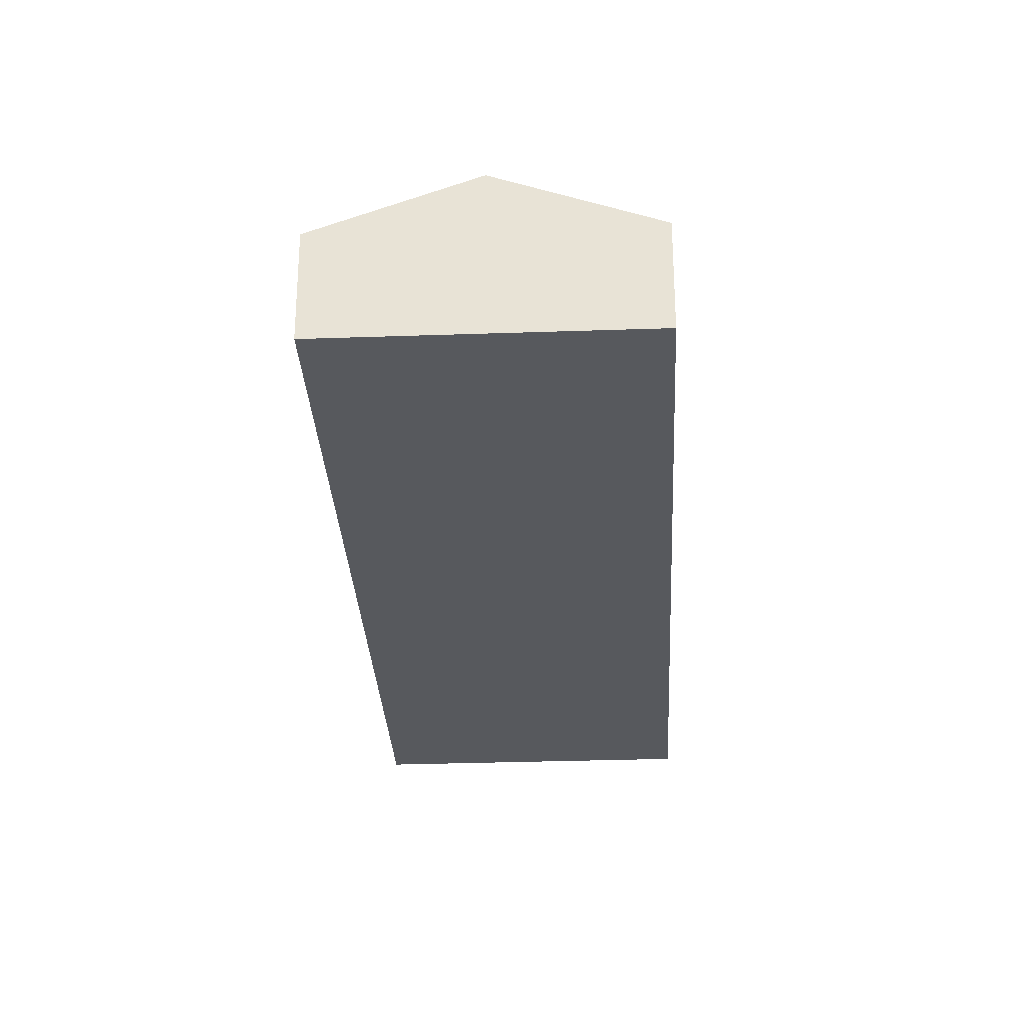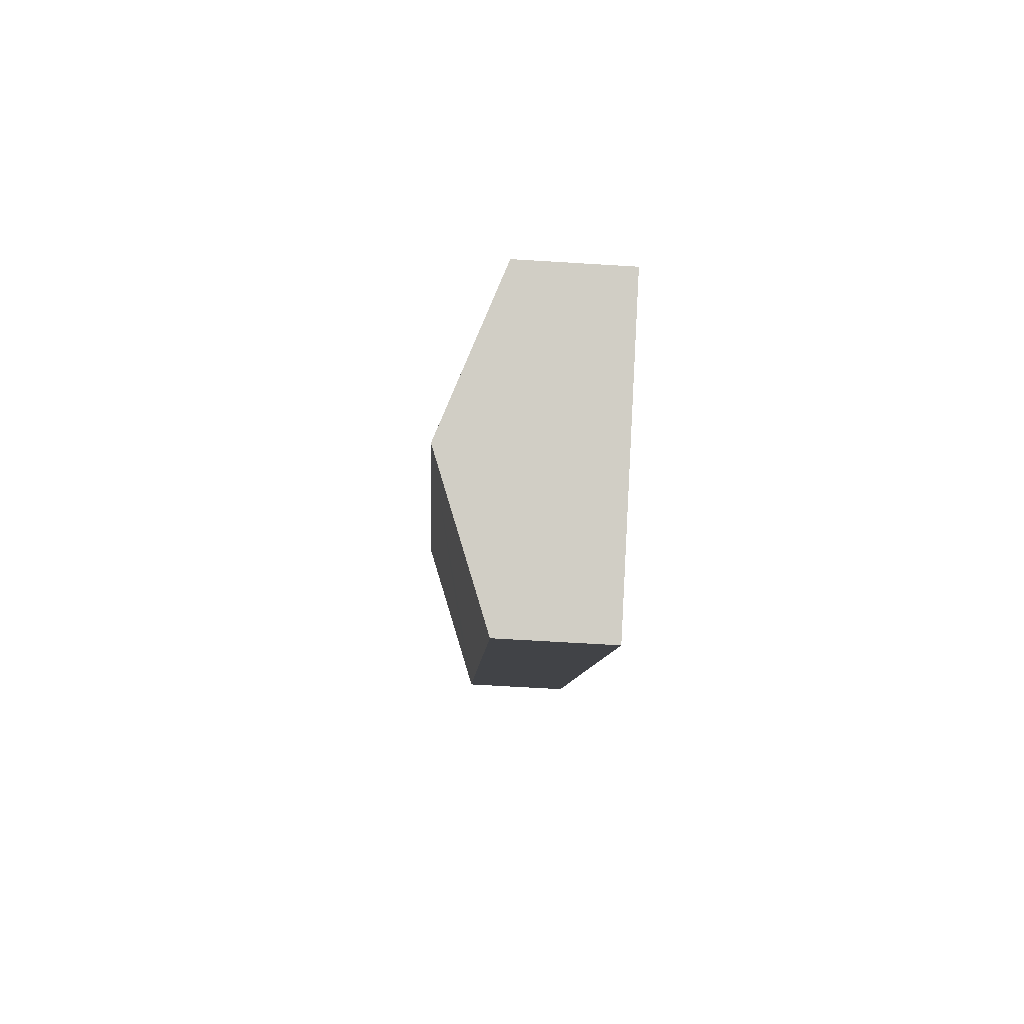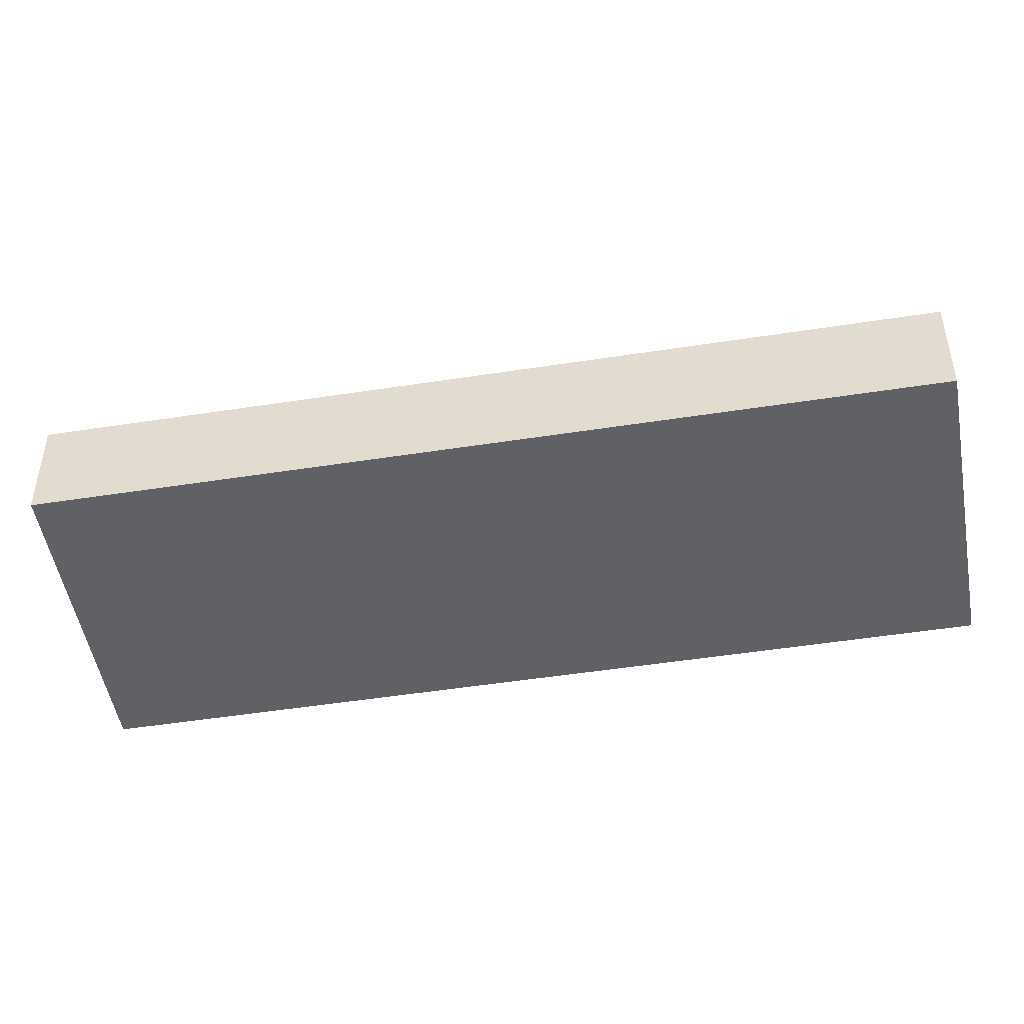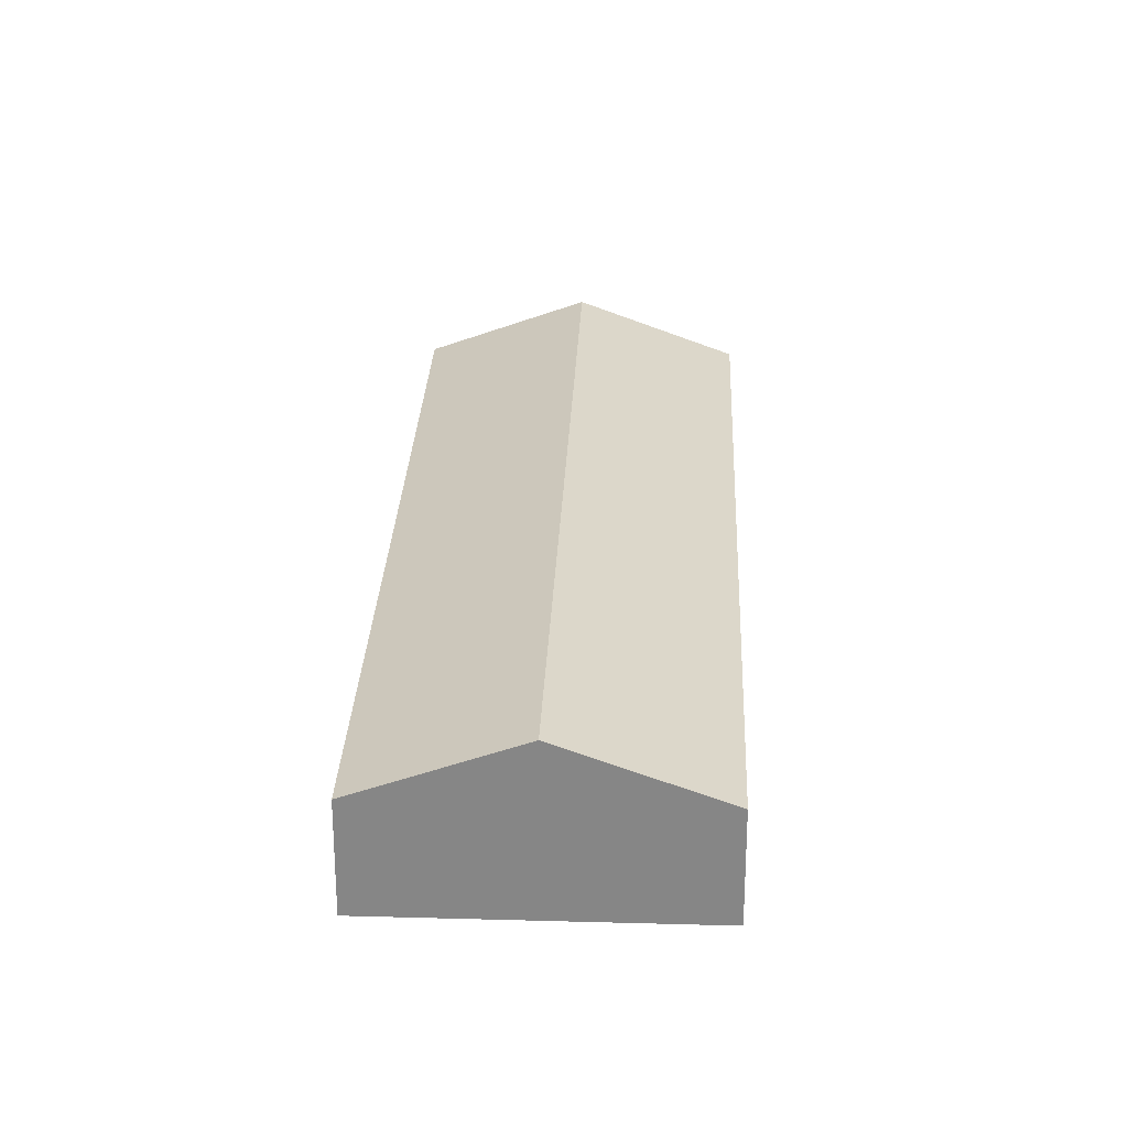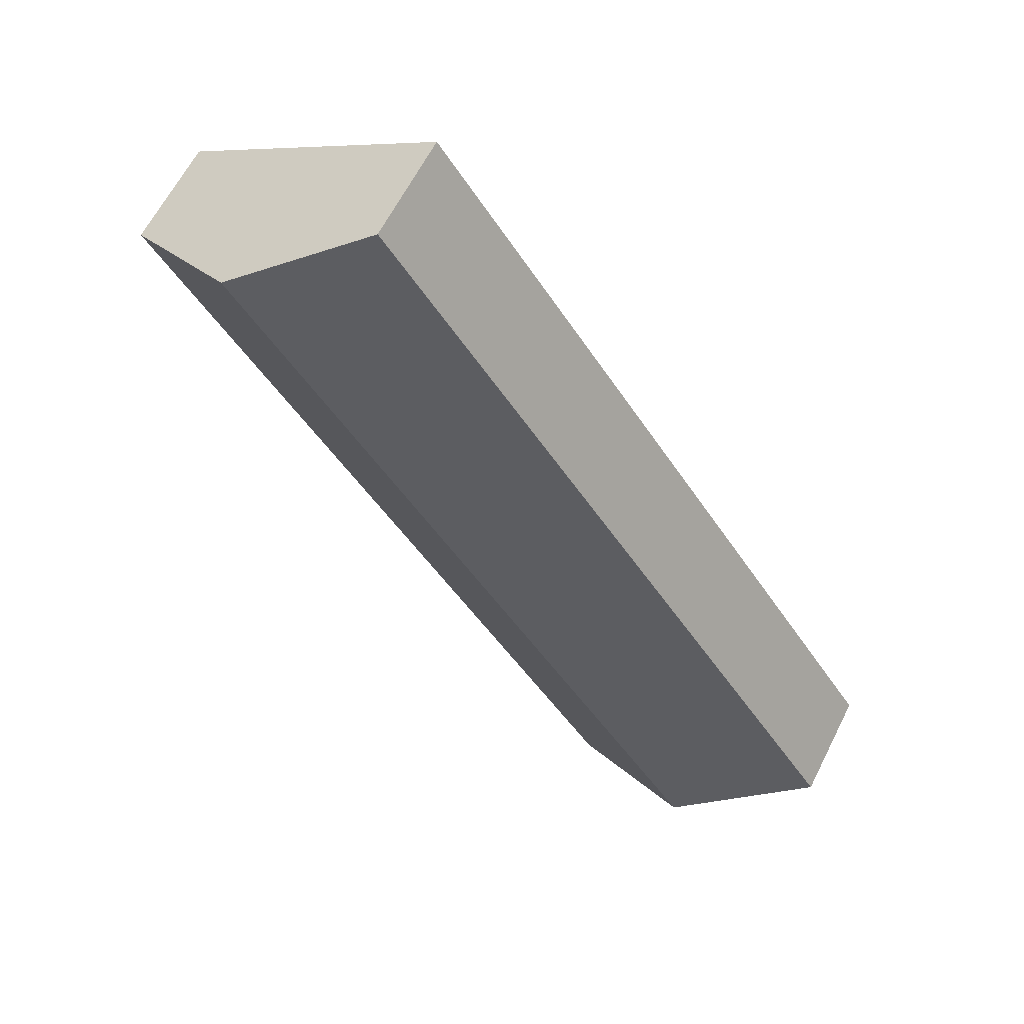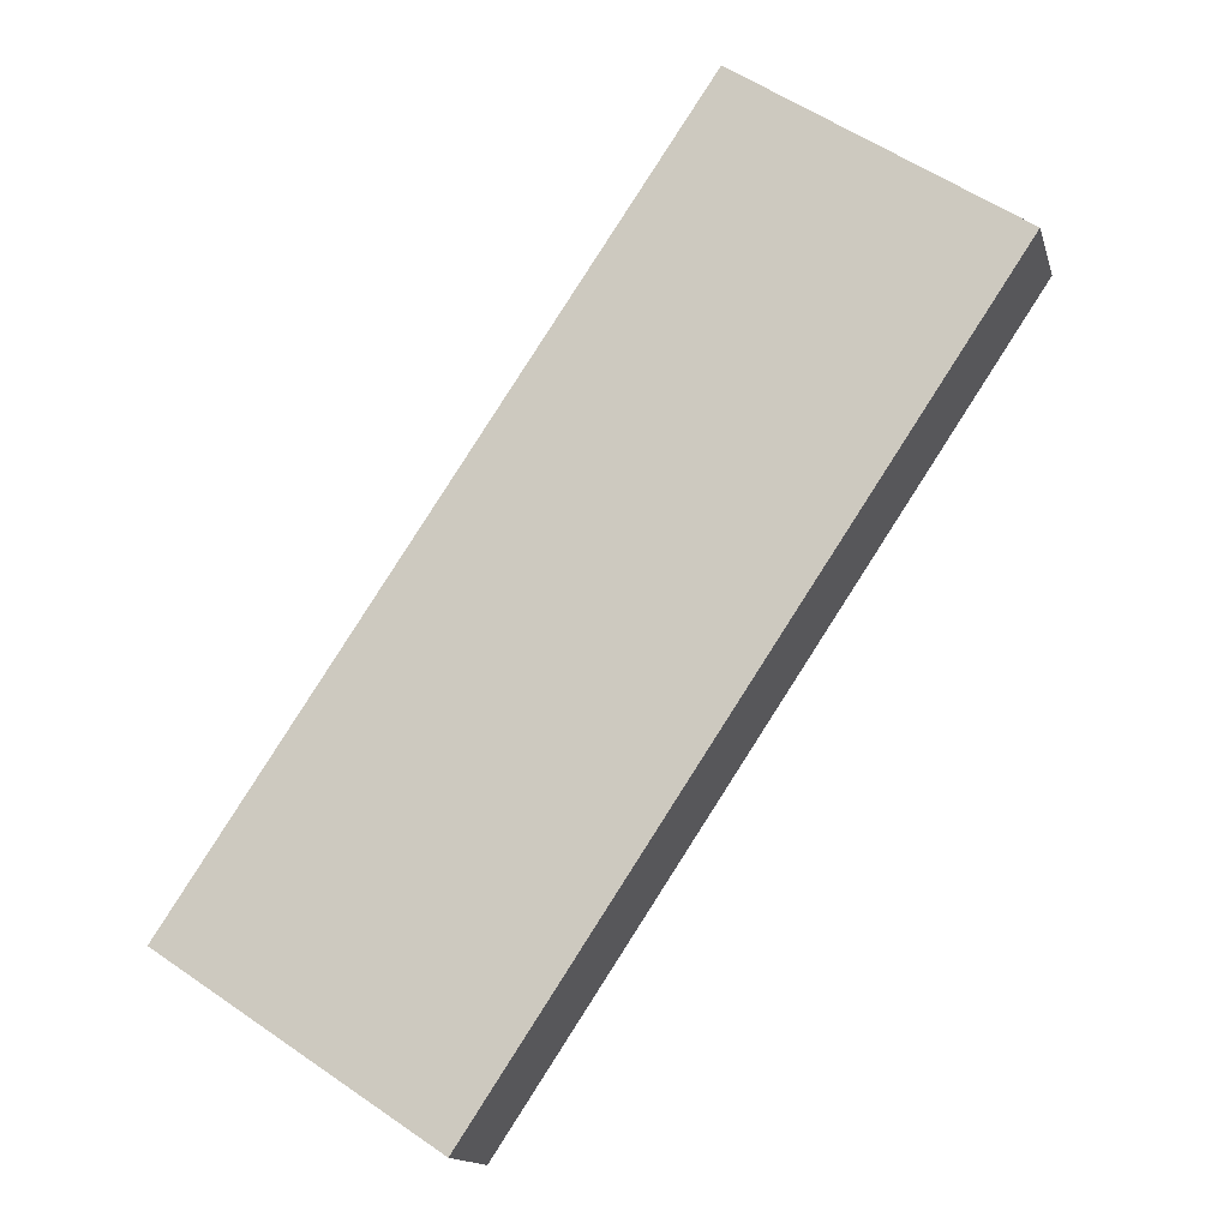
<metadata>
{"format":"obj","ext":"obj","renderer":"f3d","projection":"perspective","resolution":1024,"background":"white","views":[{"elev":-29.7,"azim":-143.3,"up":"+Y"},{"elev":-63.1,"azim":-93.6,"up":"+Z"},{"elev":-49.0,"azim":-46.4,"up":"+Y"},{"elev":27.6,"azim":-143.8,"up":"+Y"},{"elev":62.7,"azim":-153.2,"up":"+Z"},{"elev":-14.6,"azim":14.0,"up":"+Z"}]}
</metadata>
<code>
v  9.798 12.26 -6.548
v  37.69 8.476 54.09
v  46.41 12.26 48.28
v  36.63 8.015 54.8
v  0 8.005 4.902e-16
v  55.01 8.528 42.55
v  56.21 8.01 41.75
v  36.75 8.015 12.65
v  19.58 8.01 -13.09
v  19.58 8.015e-16 -13.09
v  9.798 4.009e-16 -6.548
v  0 0 0
v  36.63 -3.355e-15 54.8
v  37.69 -3.312e-15 54.09
v  46.41 -2.956e-15 48.28
v  55.01 -2.606e-15 42.55
v  56.21 -2.557e-15 41.75
v  36.75 -7.746e-16 12.65
g defaultobject
f 1 2 3
f 2 1 4
f 4 1 5
f 6 1 3
f 1 6 7
f 1 7 8
f 1 8 9
f 10 1 9
f 1 10 11
f 1 11 5
f 5 11 12
f 5 13 4
f 13 5 12
f 13 2 4
f 2 13 3
f 3 13 14
f 3 14 15
f 3 15 6
f 6 15 16
f 6 16 7
f 7 16 17
f 8 10 9
f 10 8 18
f 18 8 7
f 18 7 17
f 18 11 10
f 11 18 12
f 12 18 13
f 13 18 14
f 14 18 17
f 14 17 15
f 15 17 16

</code>
